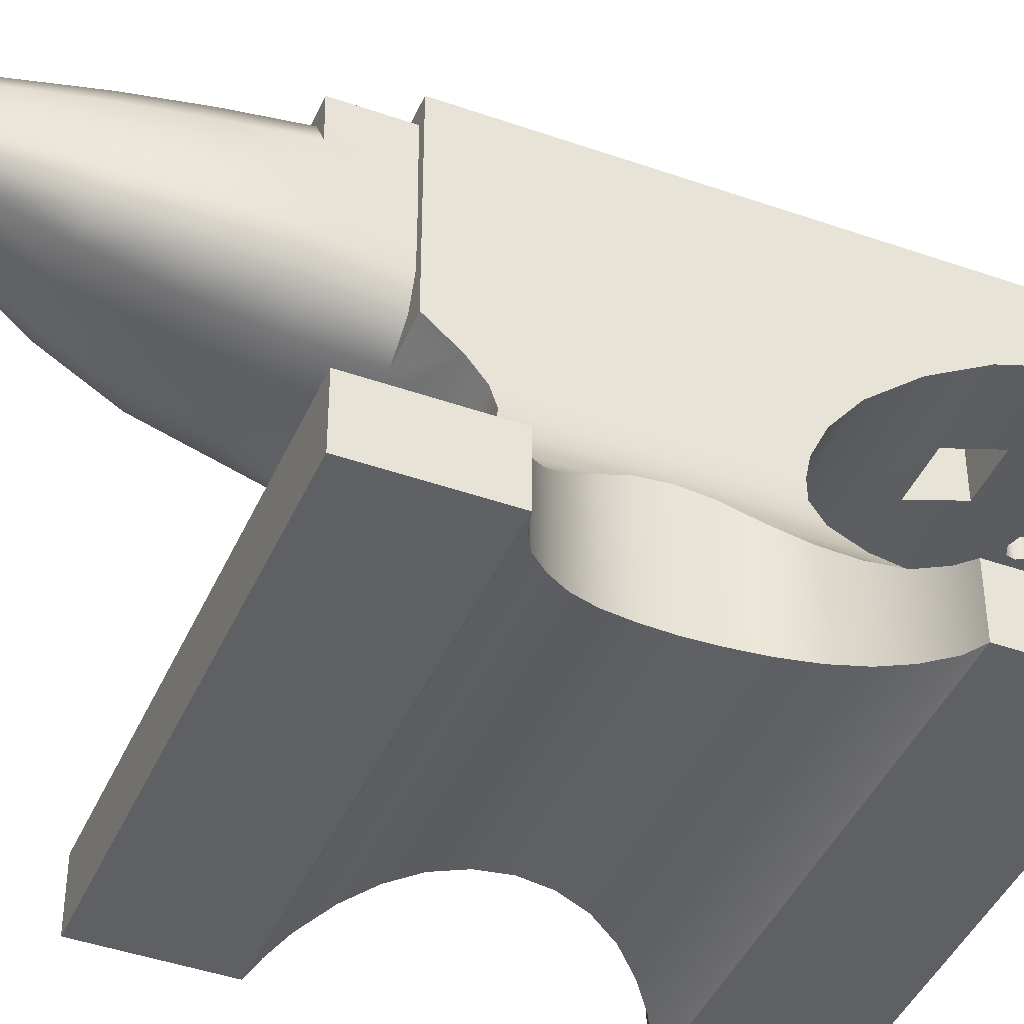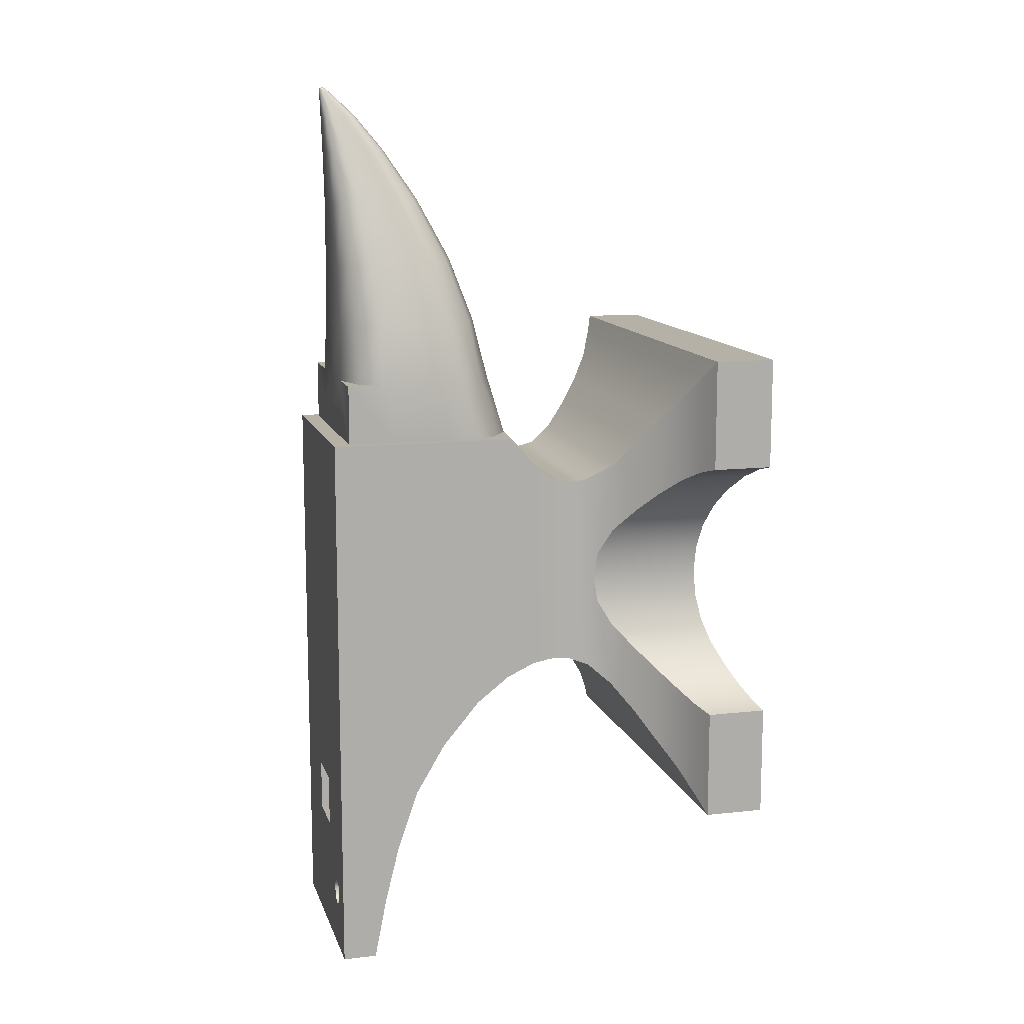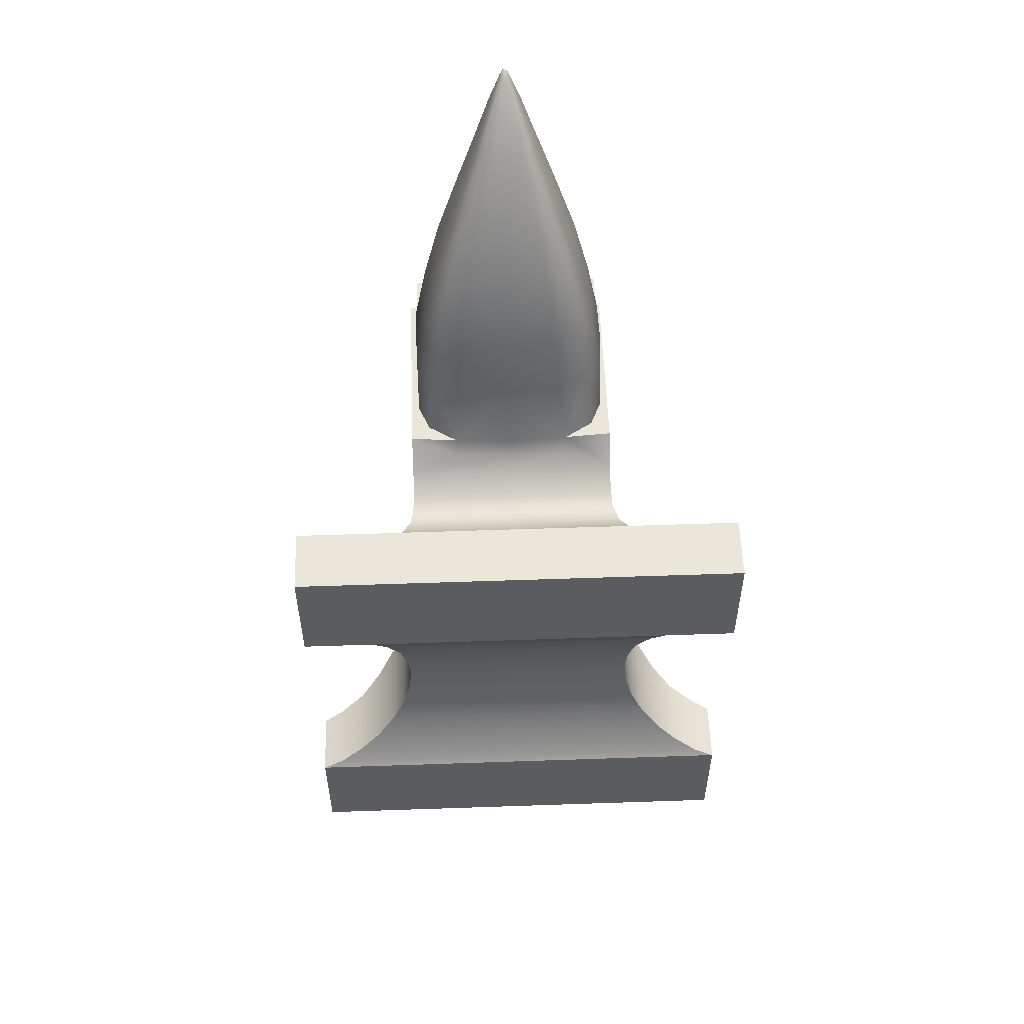
<metadata>
{"format":"obj","ext":"obj","renderer":"f3d","projection":"perspective","resolution":1024,"background":"white","views":[{"elev":-43.0,"azim":67.3,"up":"+Y"},{"elev":12.1,"azim":-104.9,"up":"+Z"},{"elev":54.7,"azim":-2.1,"up":"+Z"}]}
</metadata>
<code>
o anvil
v 0.08788 0.356 -0.3389
v 0.1796 0 -0.1988
v 0.1796 0 0.1988
v 0.08014 0.342 0.1252
v 0.08788 0.2881 -0.1885
v 0.1796 0.04931 0.1988
v 0.08788 0.3278 -0.3389
v 0.1796 0.04931 -0.1988
v 0.0879 0.1661 0.08986
v 0.1016 0.1152 0.1019
v 0.08788 0.1819 0.1025
v 0.09304 0.1336 0.08905
v -0 0.05624 0.1842
v 0.1442 0.06685 0.1636
v 0.08014 0.342 0.1747
v 0.0879 0.1658 0
v 0.1137 0.09665 0.1231
v 0.08788 0.1819 -0.07742
v 0.08788 0.2054 -0.08849
v 0.08788 0.2323 -0.1096
v 0.1638 0.05624 -0.1835
v 0.08788 0.2632 -0.1462
v 0.1442 0.06685 -0.1633
v 0.08788 0.3058 -0.2399
v 0.1137 0.09665 -0.1192
v 0.08788 0.3177 -0.2878
v 0.1016 0.1143 -0.0969
v 0.08783 0.1661 -0.07431
v 0.0933 0.1329 -0.08062
v 0.1796 0.04931 0.1075
v 0.1796 0.04931 -0.1075
v 0.1638 0.05624 0.1842
v 0 0.05624 -0.1835
v 0.1469 0.06541 0.09406
v 0.1442 0.06685 -0.09243
v 0.1638 0.05624 0.1027
v 0.1638 0.05624 -0.1027
v 0.1282 0.08062 0.07861
v 0.1282 0.08062 -0.07861
v -0 0.08062 0.1439
v 0.1016 0.1138 0.04254
v 0.1016 0.1138 -0.04254
v 0.1137 0.09665 0.06176
v 0.1137 0.09665 -0.06176
v 0.09623 0.1255 0.02169
v 0.09623 0.1255 -0.02169
v 0.09517 0.1287 0
v 0.1796 0 -0.1075
v 0.1796 0 0.1075
v 0.09517 0.03537 0
v 0.0973 0.03417 -0.02169
v 0.1034 0.03054 -0.04282
v 0.1137 0.0246 -0.06176
v 0.1282 0.01712 -0.07839
v 0.1442 0.0104 -0.09148
v 0.1638 0.00365 -0.1027
v 0.1638 0.00365 0.1027
v 0.1469 0.009515 0.09406
v 0.1282 0.01822 0.07861
v -0 0.01822 0.07861
v 0.1137 0.02504 0.06176
v 0.1282 0.08062 0.1439
v 0.1034 0.03054 0.04282
v 0.0973 0.03417 0.02169
v 0.08788 0.2014 0.1252
v 0.08788 0.356 0.1252
v -0 0 0.1988
v 0 0 -0.1988
v 0 0.0104 -0.09148
v 0 0.04945 -0.1988
v 0 0.03537 0
v 0 0.09666 -0.1192
v -0 0.1143 0.1005
v 0 0.2054 -0.08849
v 0 0.2323 -0.1096
v 0 0.1143 -0.0969
v 0 0.1661 -0.07431
v 0 0 -0.1075
v 0 0.0246 -0.06176
v 0 0.01712 -0.07839
v -0 0.03044 0.04282
v -0 0.0966 0.1231
v -0 0.04931 0.1988
v -0 0.009515 0.09377
v -0 0.1819 0.1025
v -0 0.1661 0.08986
v -0 0.342 0.1747
v 0 0.1819 -0.07742
v 0 0.2632 -0.1462
v -0 0.2103 0.1746
v 0 0.03044 -0.04282
v 0 0.06685 -0.1633
v -0 0 0.1075
v 0 0.0342 -0.02155
v -0 0.02504 0.06176
v 0 0.00365 -0.1027
v -0 0.356 0.1252
v -0 0.1368 0.08685
v -0 0.0342 0.02155
v -0 0.1952 0.1252
v -0 0.342 0.1252
v 0.03921 0.2117 0.1746
v 0.0802 0.2447 0.1746
v 0.08136 0.2355 0.1252
v -0 0.00365 0.1027
v 0.07231 0.2136 0.1252
v -0 0.06685 0.1636
v 0.08788 0.1819 0
v 0.08788 0.356 0
v 0.09145 0.1368 0
v 0 0.356 0
v 0 0.1329 -0.08062
v 0.1282 0.08062 -0.143
v 0 0.08062 -0.143
v 0.08863 0.1509 -0.07417
v -0 0.1509 0.08476
v 0 0.1509 -0.07417
v 0.089 0.1508 0
v 0.089 0.1509 0.08558
v 0.08788 0.2054 0
v 0.04892 0.1987 0.1252
v 0.08788 0.2323 0.1252
v 0.08788 0.2323 -0
v 0.02136 0.3177 -0.2878
v 0.02136 0.3278 -0.3389
v 0.04007 0.342 0.1747
v 0.02136 0.356 -0.3389
v 0 0.356 -0.1161
v 0.03381 0.2744 0.3274
v 0.03482 0.3368 0.3241
v 0.06068 0.2322 0.2245
v 0.06103 0.3319 0.2234
v 0.06709 0.2236 0.1746
v 0.06842 0.3315 0.1746
v 0.02007 0.3004 0.3699
v 0.02088 0.3411 0.3673
v 0.002852 0.3407 0.4172
v 0.002852 0.3473 0.4164
v 0.04892 0.25 0.2769
v 0.05001 0.3336 0.2732
v 0.01148 0.3446 0.396
v 0.01091 0.3216 0.3978
v -0 0.2681 0.3278
v -0 0.3431 0.3238
v -0 0.2223 0.2246
v -0 0.3419 0.2233
v 0.08124 0.3081 0.1747
v -0 0.2964 0.3702
v -0 0.3452 0.3671
v -0 0.3393 0.4175
v -0 0.3487 0.4165
v -0 0.342 0.2729
v -0 0.2416 0.2773
v -0 0.3193 0.398
v -0 0.3469 0.3958
v 0.04118 0.3056 0.3258
v 0.07267 0.2821 0.224
v 0.02457 0.3208 0.3686
v 0.004033 0.3446 0.4177
v 0.05936 0.2918 0.2751
v 0.01343 0.3331 0.3969
v -0 0.347 0.4218
v 0.01939 0.2689 0.3277
v 0.04067 0.3236 0.3248
v 0.03511 0.3406 0.2233
v 0.07139 0.2534 0.2243
v 0.08788 0.3055 0.1252
v 0.0115 0.2969 0.3701
v 0.02433 0.3325 0.3679
v 0.001543 0.3397 0.4175
v 0.003726 0.3462 0.4174
v 0.02882 0.341 0.2729
v 0.02807 0.2427 0.2772
v 0.05775 0.2678 0.2761
v 0.01296 0.3265 0.3974
v 0.006633 0.3466 0.3959
v 0.02008 0.3423 0.3238
v 0.03487 0.2235 0.2246
v 0.01205 0.3447 0.3671
v 0.001543 0.3483 0.4165
v 0.00624 0.3195 0.398
v -0 0.3449 0.4216
v 0.03998 0.2876 0.3267
v 0.07163 0.3107 0.2236
v 0.08788 0.2632 0
v 0.02378 0.3091 0.3694
v 0.003726 0.3426 0.4178
v 0.0585 0.3159 0.274
v 0.01335 0.3397 0.3964
v -0 0.3482 0.4207
v 0.001638 0.3467 0.4211
v 0.001662 0.3478 0.4203
v 0.001567 0.3449 0.421
v 0.08122 0.3049 0.1252
v 0.08788 0.3044 0
v 0.0817 0.2702 0.1252
v 0.08173 0.2764 0.1746
v 0.08788 0.2632 0.1252
v 0.08788 0.356 -0.2346
v 0.08788 0.356 -0.2878
v 0.02136 0.356 -0.2878
v 0 0.356 -0.1681
v 0.08788 0.356 -0.1681
v 0.08788 0.356 -0.06369
v 0.08788 0.356 -0.1161
v 0 0.356 -0.06369
v 0.08788 0.305 -0.06369
v -0.08788 0.356 -0.3389
v -0.1796 0 -0.1988
v -0.1796 0 0.1988
v -0.08014 0.342 0.1252
v -0.08788 0.2881 -0.1885
v -0.1796 0.04931 0.1988
v -0.08788 0.3278 -0.3389
v -0.1796 0.04931 -0.1988
v -0.0879 0.1661 0.08986
v -0.1016 0.1143 0.1005
v -0.08788 0.1819 0.1025
v -0.09145 0.1368 0.08685
v -0.1442 0.06685 0.1636
v -0.08014 0.342 0.1747
v -0.0879 0.1658 -0
v -0.1137 0.09665 0.1231
v -0.08788 0.1819 -0.07742
v -0.08788 0.2054 -0.08849
v -0.08788 0.2323 -0.1096
v -0.1638 0.05624 -0.1835
v -0.08788 0.2632 -0.1462
v -0.1442 0.06685 -0.1633
v -0.08788 0.3058 -0.2399
v -0.1137 0.09665 -0.1192
v -0.08788 0.3177 -0.2878
v -0.1016 0.1143 -0.0969
v -0.08783 0.1661 -0.07431
v -0.0933 0.1329 -0.08062
v -0.1796 0.04931 0.1075
v -0.1796 0.04931 -0.1075
v -0.1638 0.05624 0.1842
v -0.1469 0.06541 0.09406
v -0.1442 0.06685 -0.09243
v -0.1638 0.05624 0.1027
v -0.1638 0.05624 -0.1027
v -0.1282 0.08062 0.07861
v -0.1282 0.08062 -0.07861
v -0.1016 0.1138 0.04254
v -0.1016 0.1138 -0.04254
v -0.1137 0.09665 0.06176
v -0.1137 0.09665 -0.06176
v -0.09623 0.1255 0.02169
v -0.09623 0.1255 -0.02169
v -0.09517 0.1287 -0
v -0.1796 0 -0.1075
v -0.1796 0 0.1075
v -0.09517 0.03537 -0
v -0.0973 0.03417 -0.02169
v -0.1034 0.03054 -0.04282
v -0.1137 0.0246 -0.06176
v -0.1282 0.01712 -0.07839
v -0.1442 0.0104 -0.09148
v -0.1638 0.00365 -0.1027
v -0.1638 0.00365 0.1027
v -0.1469 0.009515 0.09406
v -0.1282 0.01822 0.07861
v -0.1137 0.02504 0.06176
v -0.1282 0.08062 0.1439
v -0.1034 0.03054 0.04282
v -0.0973 0.03417 0.02169
v -0.08788 0.2014 0.1252
v -0.08788 0.356 0.1252
v -0.03921 0.2117 0.1746
v -0.0802 0.2447 0.1746
v -0.08136 0.2355 0.1252
v -0.07231 0.2136 0.1252
v -0.08788 0.1819 -0
v -0.08788 0.356 -0
v -0.09145 0.1368 -0
v -0.1282 0.08062 -0.143
v -0.08863 0.1509 -0.07417
v -0.089 0.1508 -0
v -0.089 0.1509 0.08476
v -0.08788 0.2054 -0
v -0.04892 0.1987 0.1252
v -0.08788 0.2355 0.1252
v -0.08788 0.2323 -0
v -0.02136 0.3177 -0.2878
v -0.02136 0.3278 -0.3389
v -0.04007 0.342 0.1747
v -0.02136 0.356 -0.3389
v -0.03381 0.2744 0.3274
v -0.03482 0.3368 0.3241
v -0.06068 0.2322 0.2245
v -0.06103 0.3319 0.2234
v -0.06709 0.2236 0.1746
v -0.06842 0.3315 0.1746
v -0.02007 0.3004 0.3699
v -0.02088 0.3411 0.3673
v -0.002852 0.3407 0.4172
v -0.002852 0.3473 0.4164
v -0.04892 0.25 0.2769
v -0.05001 0.3336 0.2732
v -0.01148 0.3446 0.396
v -0.01091 0.3216 0.3978
v -0.08124 0.3081 0.1747
v -0.04118 0.3056 0.3258
v -0.07267 0.2821 0.224
v -0.02457 0.3208 0.3686
v -0.004033 0.3446 0.4177
v -0.05936 0.2918 0.2751
v -0.01343 0.3331 0.3969
v -0.01939 0.2689 0.3277
v -0.04067 0.3236 0.3248
v -0.03511 0.3406 0.2233
v -0.07139 0.2534 0.2243
v -0.08788 0.3055 0.1252
v -0.0115 0.2969 0.3701
v -0.02433 0.3325 0.3679
v -0.001543 0.3397 0.4175
v -0.003726 0.3462 0.4174
v -0.02882 0.341 0.2729
v -0.02807 0.2427 0.2772
v -0.05775 0.2678 0.2761
v -0.01296 0.3265 0.3974
v -0.006633 0.3466 0.3959
v -0.02008 0.3423 0.3238
v -0.03487 0.2235 0.2246
v -0.01205 0.3447 0.3671
v -0.001543 0.3483 0.4165
v -0.00624 0.3195 0.398
v -0.03998 0.2876 0.3267
v -0.07163 0.3107 0.2236
v -0.08788 0.2632 -0
v -0.02378 0.3091 0.3694
v -0.003726 0.3426 0.4178
v -0.0585 0.3159 0.274
v -0.01335 0.3397 0.3964
v -0.001638 0.3467 0.4211
v -0.001662 0.3478 0.4203
v -0.001567 0.3449 0.421
v -0.08122 0.3049 0.1252
v -0.08788 0.3044 -0
v -0.0817 0.2702 0.1252
v -0.08173 0.2764 0.1746
v -0.08788 0.2712 0.1252
v -0.08788 0.356 -0.1161
v -0.08788 0.356 -0.2346
v -0.08788 0.356 -0.2878
v -0.02136 0.356 -0.2878
v -0.08788 0.356 -0.1681
v -0.08788 0.356 -0.06369
v -0.08788 0.305 -0.06369
v 0.02136 0.2893 -0.1919
v 0 0.2893 -0.1919
v 0.02136 0.304 -0.2346
v 0 0.356 -0.1919
v 0.02136 0.356 -0.2346
v 0.02136 0.356 -0.1919
v -0.02136 0.304 -0.2346
v -0.02136 0.2893 -0.1919
v -0.02136 0.356 -0.1919
v -0.02136 0.356 -0.2346
v -0.04435 0.356 -0.2878
v -0.06643 0.356 -0.2878
v -0.05539 0.356 -0.2988
v -0.04758 0.356 -0.2956
v -0.0632 0.356 -0.2956
v -0.04435 0.3177 -0.2878
v -0.06643 0.3177 -0.2878
v -0.05539 0.3199 -0.2988
v -0.04758 0.3192 -0.2956
v -0.0632 0.3192 -0.2956
v -0.05539 0.315 -0.2767
v -0.04758 0.3158 -0.28
v -0.0632 0.3158 -0.28
v -0.05539 0.356 -0.2767
v -0.04758 0.356 -0.28
v -0.0632 0.356 -0.28
v -0.0553 0.356 -0.3389
v -0.0552 0.3278 -0.3389
v 0.02061 0.2741 -0.1653
v 0 0.2741 -0.1653
v -0.02136 0.2741 -0.1653
v -0.08788 0.3118 -0.2638
v -0.04007 0.342 0.1473
v 0.04007 0.342 0.147
v -0 0.342 0.1471
v -0.04892 0.191 0.1148
v 0.04892 0.191 0.1148
v -0 0.189 0.1146
v -0.08788 0.356 -0.2612
f 23 92 114 113
f 379 380 352 351
f 125 127 1 7
f 127 201 200 1
f 30 6 3 49
f 31 48 2 8
f 23 21 33 92
f 198 122 123 185
f 29 112 117 115
f 14 107 13 32
f 31 8 21 37
f 37 21 23 35
f 38 43 17 62
f 39 35 23 113
f 41 10 17 43
f 44 25 27 42
f 46 42 27 29
f 28 18 108 16
f 51 46 47 50
f 52 42 46 51
f 53 44 42 52
f 54 39 44 53
f 55 35 39 54
f 56 37 35 55
f 48 31 37 56
f 30 49 57 36
f 58 34 36 57
f 59 38 34 58
f 61 43 38 59
f 63 41 43 61
f 64 45 41 63
f 50 47 45 64
f 57 105 84 58
f 91 256 257 79
f 99 71 50 64
f 94 91 52 51
f 79 257 258 80
f 347 360 355 201
f 263 264 95 60
f 258 259 69 80
f 65 11 108 120
f 109 111 97 66
f 194 4 15 147
f 101 385 384 4
f 121 106 133 102
f 220 238 13 107
f 119 9 86 116
f 25 72 76 27
f 12 119 116 98
f 96 69 259 260
f 88 74 19 18
f 286 125 124 285
f 357 353 355 360
f 253 261 105 93
f 27 76 112 29
f 226 228 89 75
f 235 278 117 112
f 387 121 100 388
f 218 216 86 85
f 280 116 86 216
f 261 262 84 105
f 113 114 72 25
f 78 252 209 68
f 229 277 114 92
f 62 14 34 38
f 196 104 122 198
f 133 106 104 103
f 107 14 62 40
f 36 32 6 30
f 14 32 36 34
f 115 28 16 118
f 40 82 223 265
f 204 206 111 109
f 45 12 10 41
f 16 108 11 9
f 120 108 18 19
f 118 16 9 119
f 115 117 77 28
f 93 49 3 67
f 91 79 53 52
f 266 267 99 81
f 44 39 113 25
f 47 46 29 110
f 47 110 12 45
f 21 8 70 33
f 18 28 77 88
f 96 56 55 69
f 110 118 119 12
f 29 115 118 110
f 217 73 98 219
f 122 65 120 123
f 123 120 19 20
f 11 65 121 387
f 104 106 65 122
f 22 185 123 20
f 349 344 228 350
f 7 26 124 125
f 24 353 124 26
f 5 351 353 24
f 357 285 124 353
f 381 380 89 228
f 131 133 103 166
f 140 130 164 188
f 166 103 197 157
f 145 178 173 153
f 188 164 156 160
f 173 178 131 139
f 144 177 172 152
f 172 177 130 140
f 134 126 165 132
f 165 126 87 146
f 129 135 168 163
f 163 168 148 143
f 136 169 164 130
f 142 137 170 181
f 164 169 158 156
f 181 170 150 154
f 138 171 189 141
f 152 172 165 146
f 189 171 159 161
f 165 172 140 132
f 153 173 163 143
f 163 173 139 129
f 132 140 188 184
f 184 188 160 157
f 141 189 169 136
f 169 189 161 158
f 135 142 181 168
f 168 181 154 148
f 149 155 176 179
f 179 176 141 136
f 159 171 192 191
f 171 138 180 192
f 192 180 151 190
f 191 192 190 162
f 155 151 180 176
f 176 180 138 141
f 145 90 102 178
f 178 102 133 131
f 144 149 179 177
f 177 179 136 130
f 137 187 193 170
f 187 159 191 193
f 193 191 162 182
f 170 193 182 150
f 158 161 175 186
f 186 175 142 135
f 157 160 174 166
f 161 159 187 175
f 166 174 139 131
f 175 187 137 142
f 156 158 186 183
f 183 186 135 129
f 160 156 183 174
f 157 197 147 184
f 174 183 129 139
f 184 147 134 132
f 4 194 167 66
f 196 194 147 197
f 66 167 195 109
f 104 196 197 103
f 194 196 198 167
f 167 198 185 195
f 65 106 121
f 121 102 90 100
f 109 195 207 204
f 356 354 202 203
f 203 5 24 199
f 22 5 203 205
f 199 24 26 200
f 199 355 356 203
f 200 26 7 1
f 125 286 288 127
f 200 201 355 199
f 344 348 212 228
f 203 202 128 205
f 205 128 206 204
f 207 22 205 204
f 207 195 185 22
f 15 126 134 147
f 212 230 357 358
f 381 358 352 380
f 286 378 377 288
f 365 208 346 362
f 236 253 210 213
f 237 215 209 252
f 227 33 70 215
f 343 331 284 283
f 3 6 83 67
f 237 242 227 215
f 242 240 229 227
f 243 265 223 247
f 244 277 229 240
f 245 247 223 217
f 248 246 233 231
f 250 235 233 246
f 234 222 274 224
f 255 254 251 250
f 256 255 250 246
f 257 256 246 248
f 258 257 248 244
f 259 258 244 240
f 260 259 240 242
f 252 260 242 237
f 236 241 261 253
f 262 261 241 239
f 263 262 239 243
f 264 263 243 247
f 266 264 247 245
f 267 266 245 249
f 254 267 249 251
f 209 215 70 68
f 2 68 70 8
f 99 267 254 71
f 225 226 75 74
f 95 81 63 61
f 49 93 105 57
f 33 227 229 92
f 84 60 59 58
f 268 281 274 218
f 101 4 66 97
f 339 303 221 211
f 282 270 293 273
f 32 13 83 6
f 223 82 73 217
f 59 60 95 61
f 219 98 116 280
f 95 264 266 81
f 78 68 2 48
f 78 48 56 96
f 233 235 112 76
f 22 89 380 379
f 88 224 225 74
f 386 388 100 282
f 387 388 85 11
f 238 213 83 13
f 54 80 69 55
f 93 67 210 253
f 277 231 72 114
f 71 254 255 94
f 265 243 239 220
f 341 343 283 272
f 293 271 272 273
f 210 67 83 213
f 241 236 213 238
f 220 239 241 238
f 278 279 222 234
f 17 10 73 82
f 349 275 111 206
f 249 245 217 219
f 222 216 218 274
f 281 225 224 274
f 279 280 216 222
f 63 81 99 64
f 94 255 256 91
f 78 96 260 252
f 248 231 277 244
f 251 276 235 250
f 251 249 219 276
f 84 262 263 60
f 224 88 77 234
f 71 94 51 50
f 276 219 280 279
f 235 276 279 278
f 231 233 76 72
f 107 40 265 220
f 218 85 388 386
f 283 284 281 268
f 284 226 225 281
f 11 85 86 9
f 272 283 268 273
f 228 226 284 331
f 278 234 77 117
f 370 214 378 368
f 345 389 382 230
f 211 221 287 383
f 79 80 54 53
f 291 313 271 293
f 300 334 311 290
f 313 305 342 271
f 145 153 320 325
f 334 308 304 311
f 320 299 291 325
f 144 152 319 324
f 319 300 290 324
f 294 292 312 287
f 312 146 87 287
f 289 310 315 295
f 310 143 148 315
f 296 290 311 316
f 302 328 317 297
f 311 304 306 316
f 328 154 150 317
f 298 301 335 318
f 152 146 312 319
f 335 309 307 318
f 312 292 300 319
f 153 143 310 320
f 310 289 299 320
f 292 330 334 300
f 330 305 308 334
f 301 296 316 335
f 316 306 309 335
f 295 315 328 302
f 315 148 154 328
f 149 326 323 155
f 326 296 301 323
f 307 336 337 318
f 318 337 327 298
f 337 190 151 327
f 336 162 190 337
f 155 323 327 151
f 323 301 298 327
f 145 325 270 90
f 325 291 293 270
f 144 324 326 149
f 324 290 296 326
f 297 317 338 333
f 333 338 336 307
f 338 182 162 336
f 317 150 182 338
f 306 332 322 309
f 332 295 302 322
f 305 313 321 308
f 309 322 333 307
f 313 291 299 321
f 322 302 297 333
f 304 329 332 306
f 329 289 295 332
f 308 321 329 304
f 305 330 303 342
f 321 299 289 329
f 330 292 294 303
f 211 269 314 339
f 341 342 303 339
f 269 275 340 314
f 272 271 342 341
f 339 314 343 341
f 314 340 331 343
f 268 282 273
f 282 100 90 270
f 275 349 350 340
f 359 348 202 354
f 348 345 230 212
f 389 376 362 346
f 389 346 232 382
f 345 348 359 360
f 346 208 214 232
f 375 360 347 361
f 275 269 97 111
f 344 128 202 348
f 350 228 331 340
f 221 303 294 287
f 228 212 358 381
f 352 358 359 354
f 359 358 357 360
f 288 347 201 127
f 353 351 356 355
f 351 352 354 356
f 370 365 362 367
f 363 365 370 368
f 364 363 368 369
f 361 364 369 366
f 361 366 372 375
f 375 372 371 374
f 374 371 373 376
f 367 362 376 373
f 374 345 360 375
f 364 288 377 363
f 361 347 288 364
f 368 378 286 369
f 369 286 285 366
f 363 377 208 365
f 377 378 214 208
f 367 232 214 370
f 366 285 357 372
f 345 374 376 389
f 20 75 89 22
f 19 74 75 20
f 5 22 379 351
f 372 357 230 371
f 349 206 128 344
f 383 385 101 211
f 384 126 15 4
f 101 97 269 211
f 384 385 87 126
f 385 383 287 87
f 10 12 98 73
f 268 218 386 282
f 40 62 17 82
f 373 382 232 367
f 371 230 382 373

</code>
